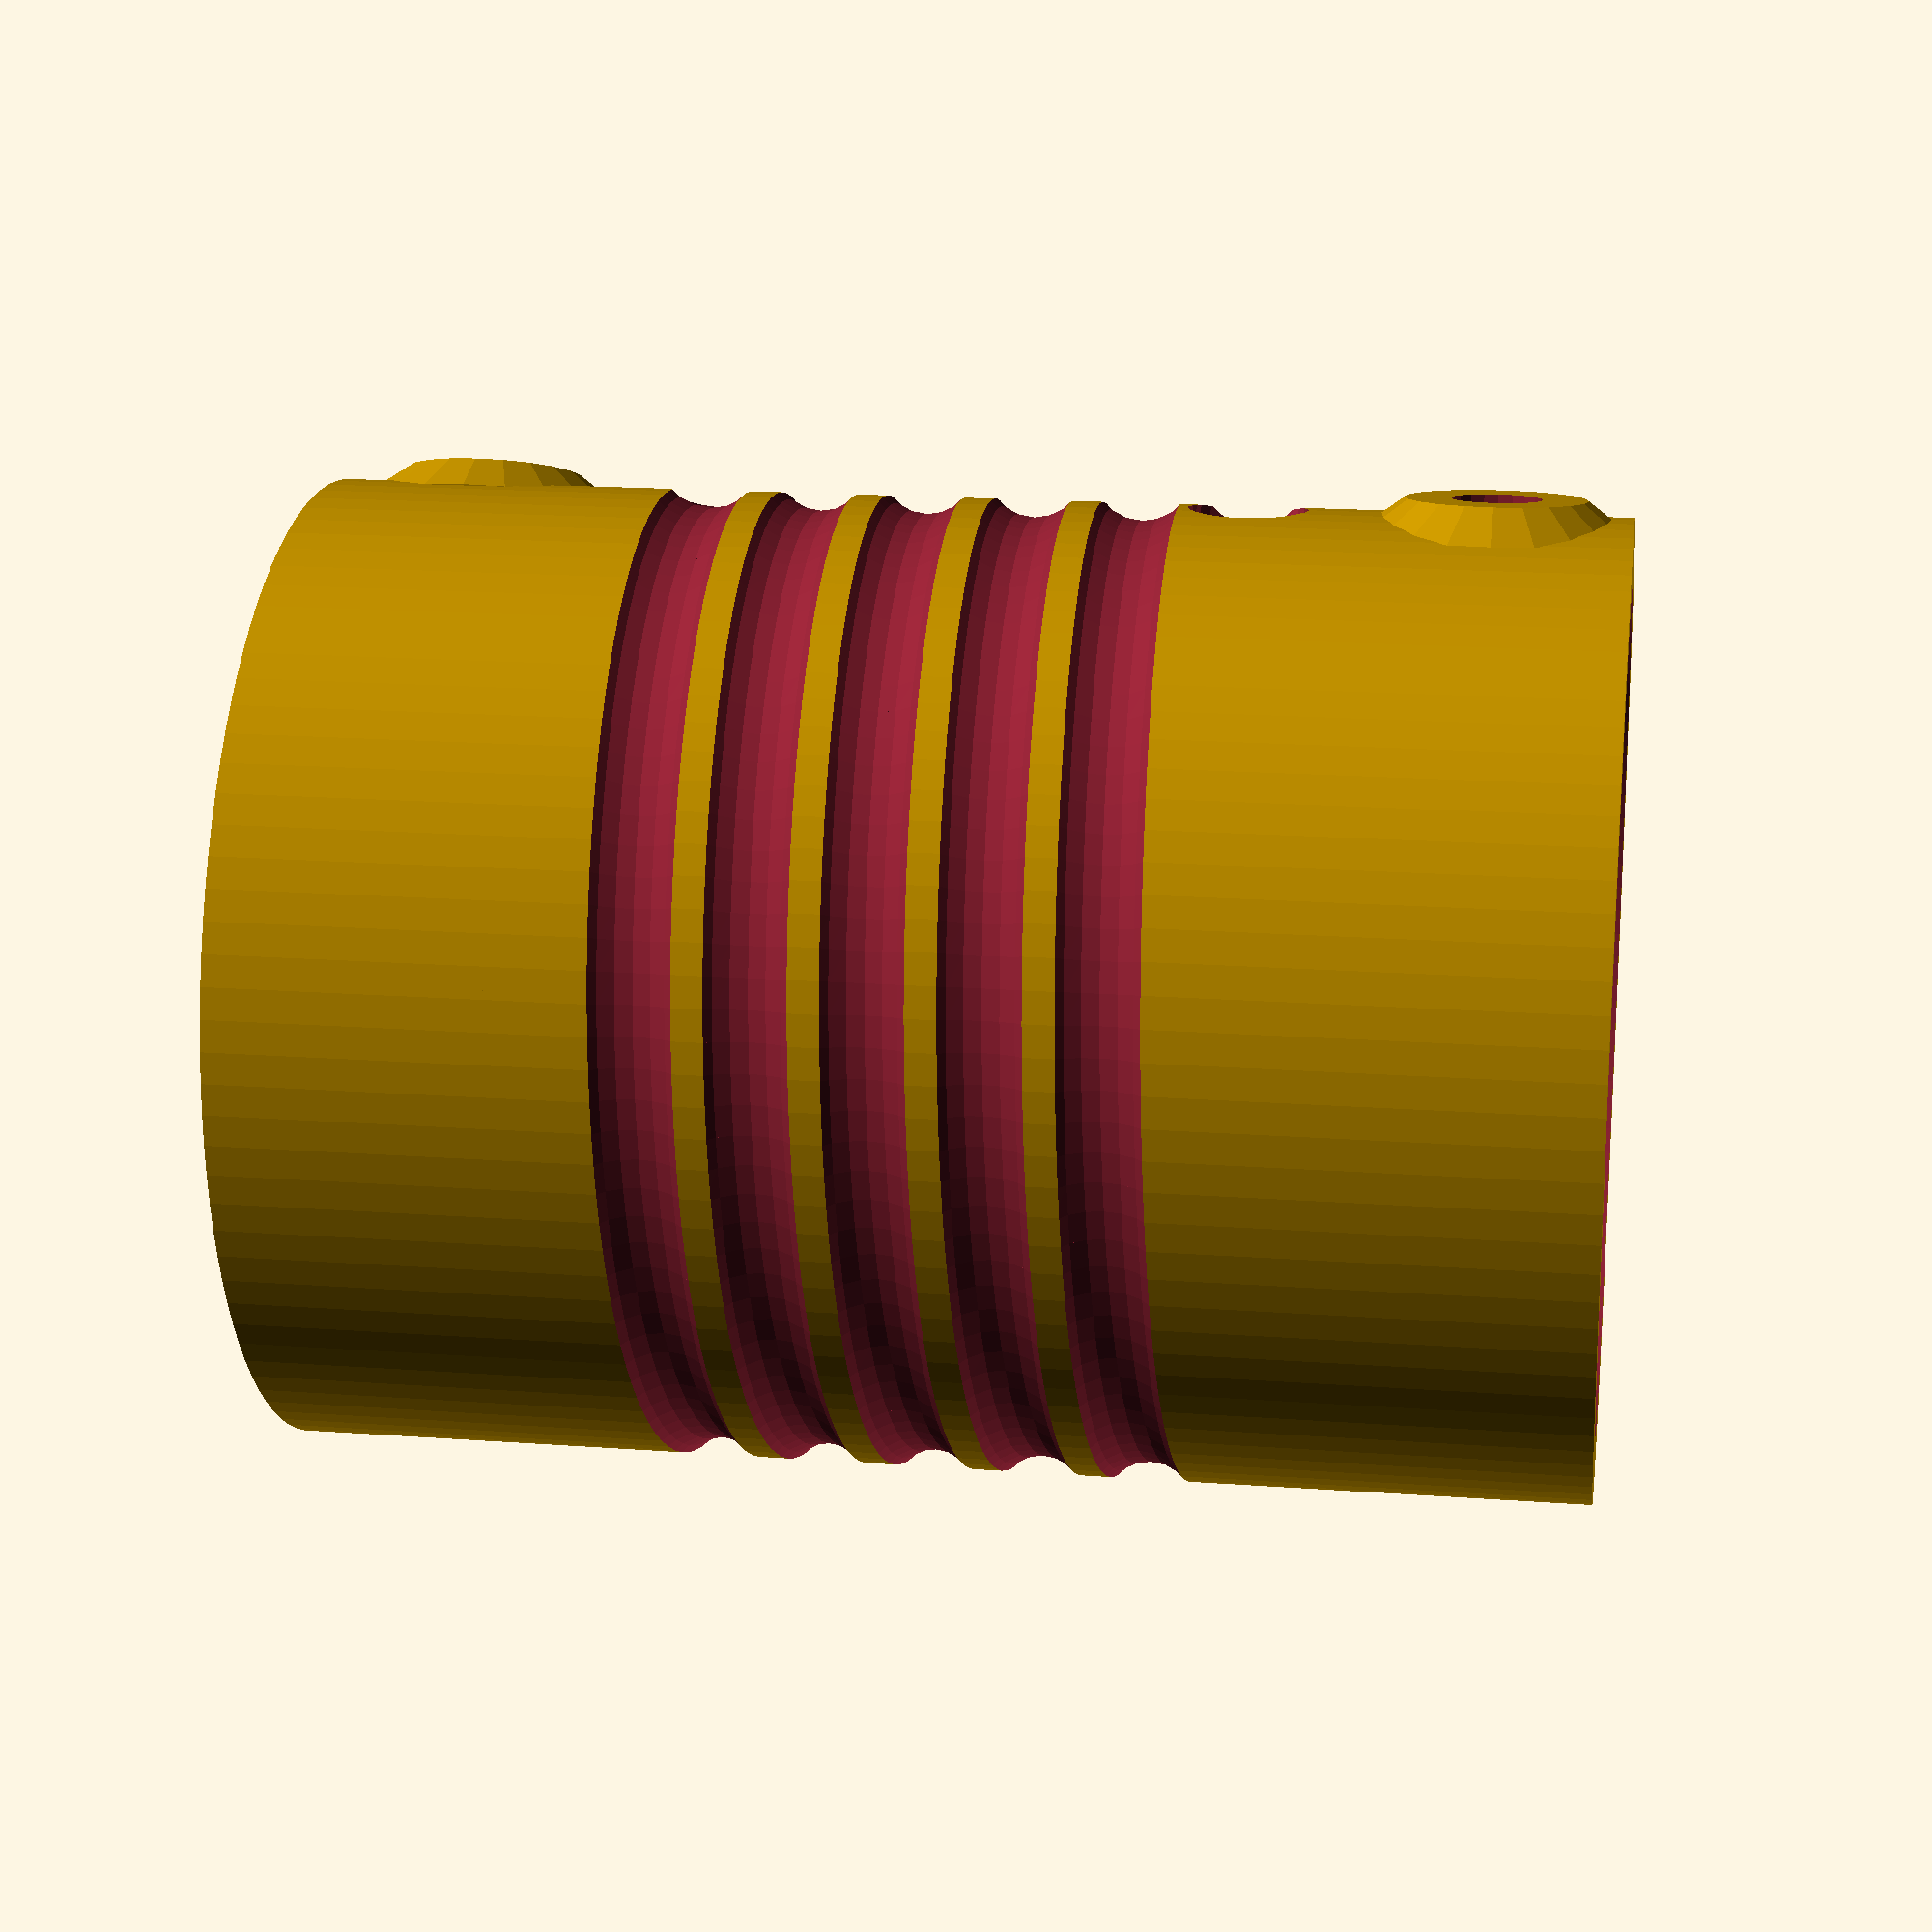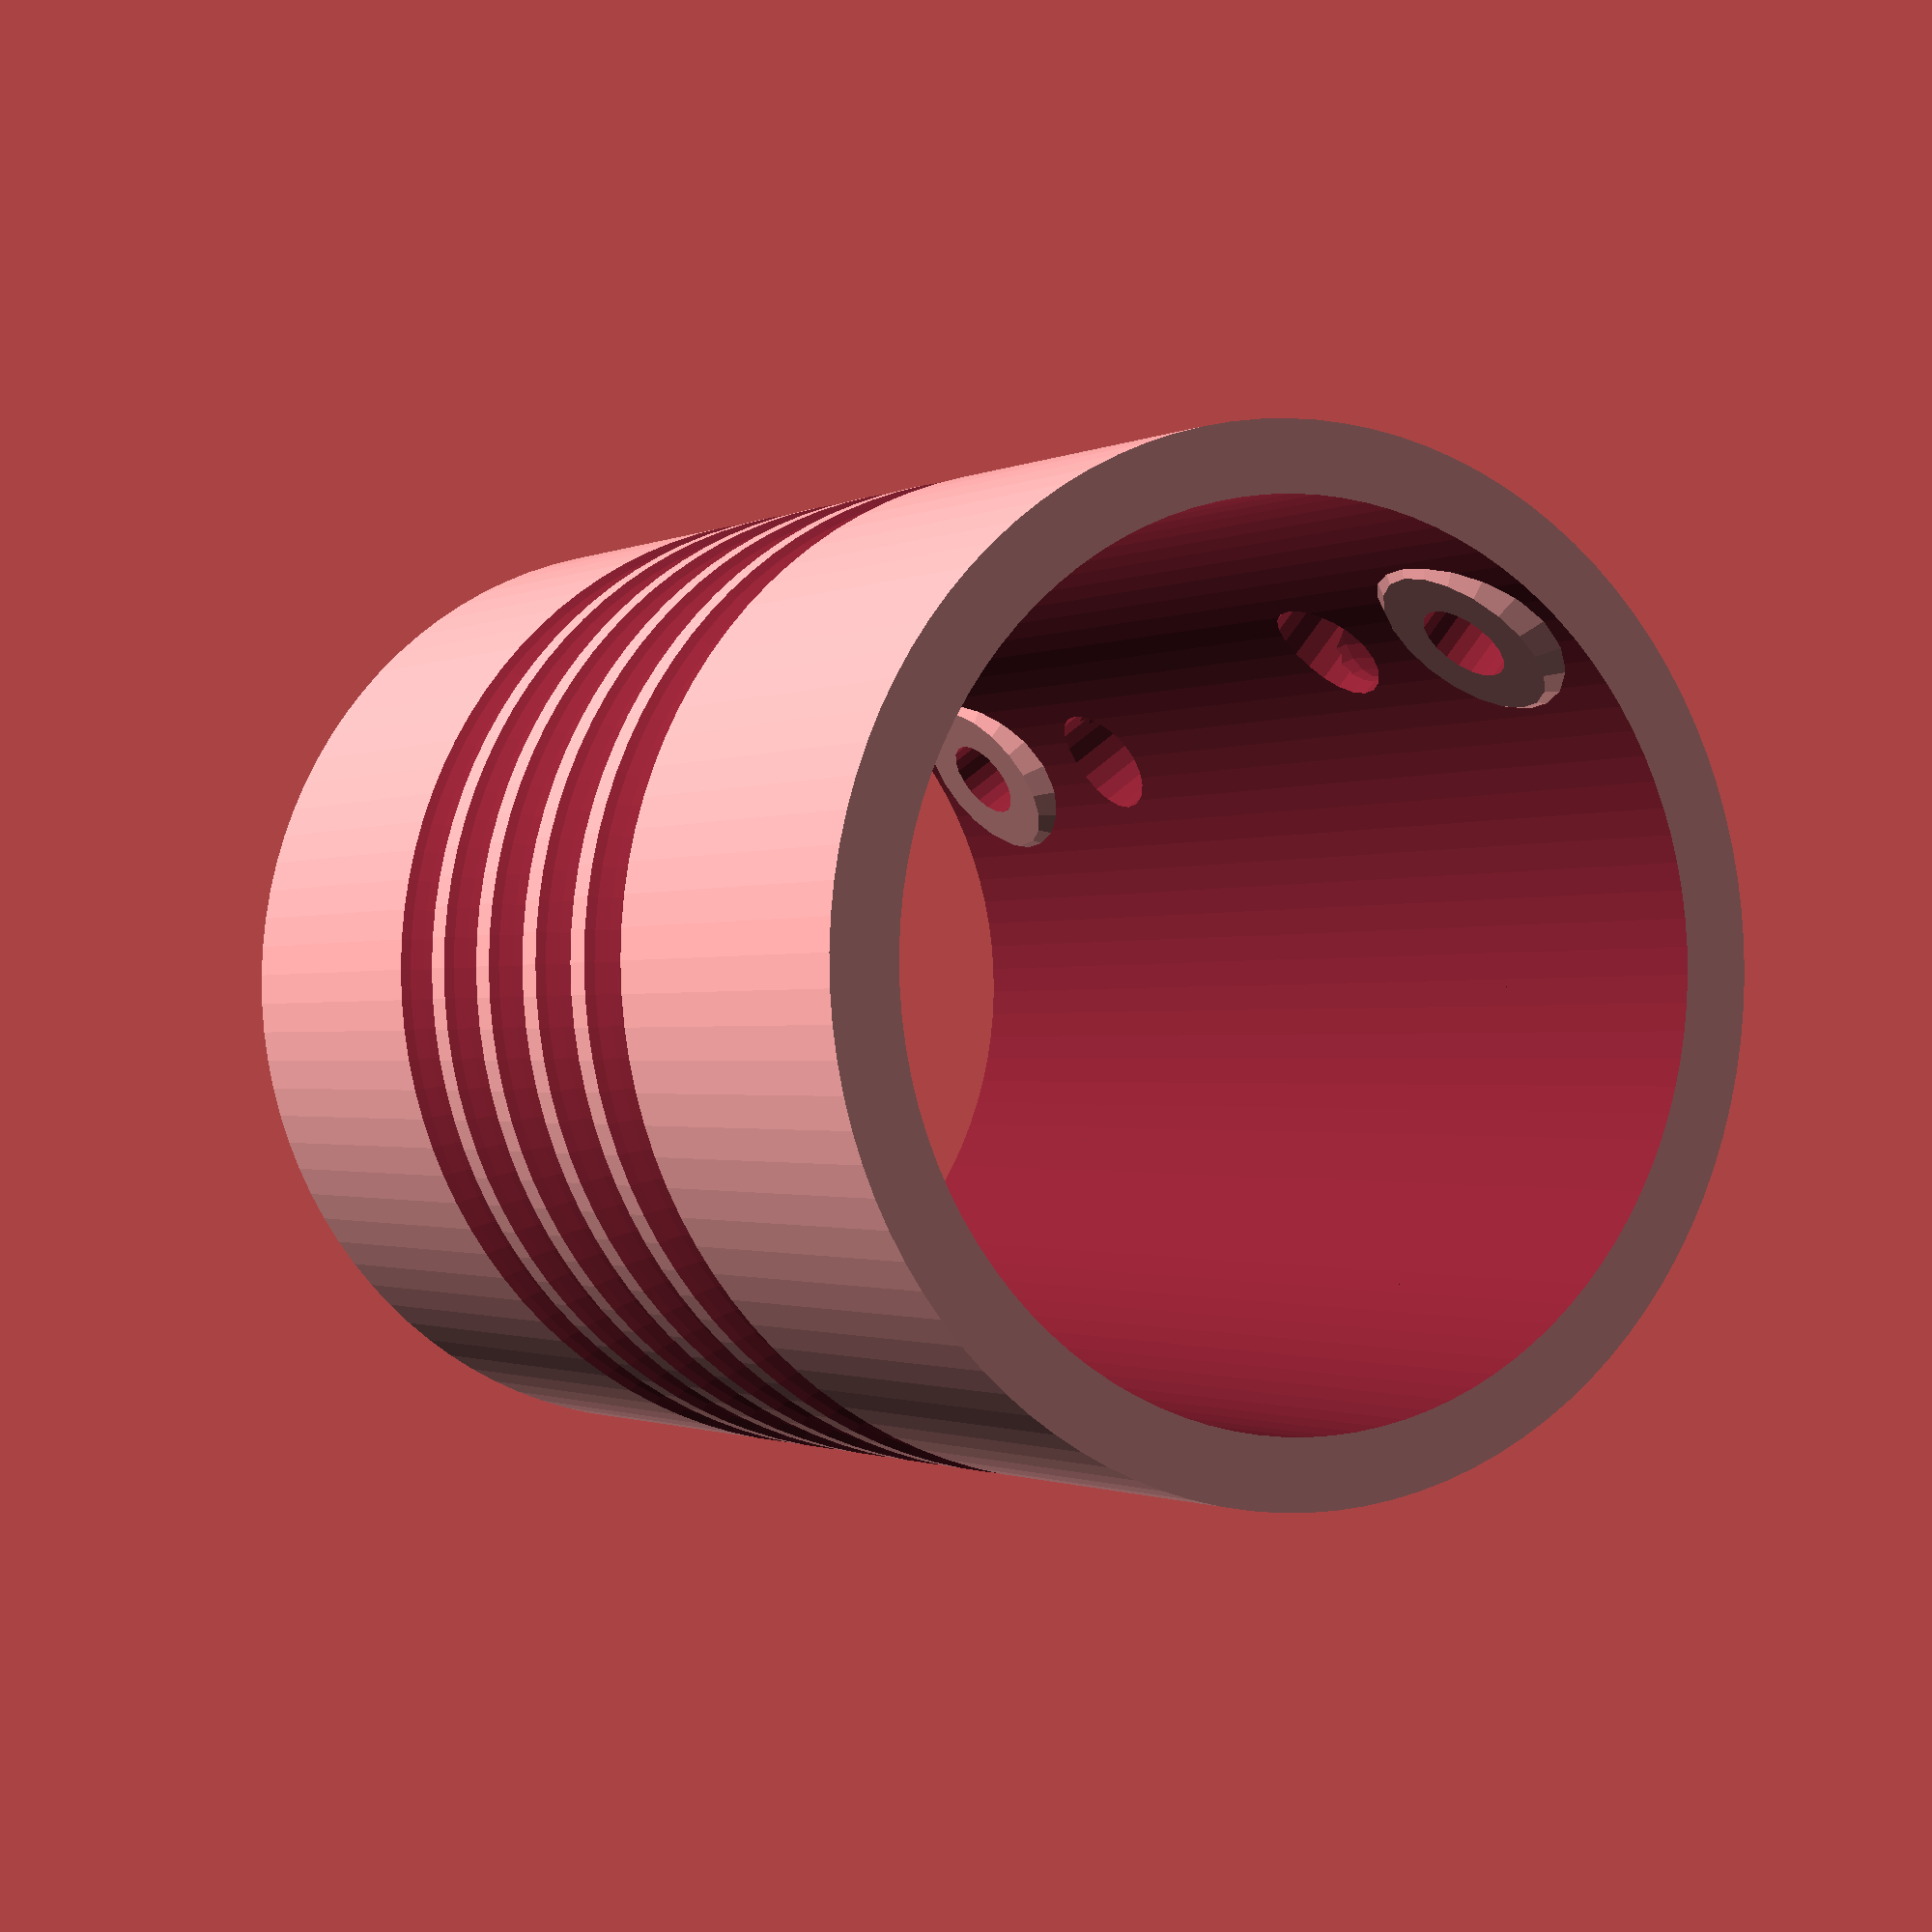
<openscad>
/*
 * The official home for these files is https://github.com/SmittyHalibut/coax-trap-form
 *
 * A form for a coax trap, to make a trap dipole
 * Electrical design from the 2015 ARRL Antenna Handbook 
 * page 10-15, section 10.2.2, "Five Band W3DZZ Trap Antenna"
 * The idea is a trap resonant at 7.2MHz, which natively builds a 40/80m
 * antenna. But the series capacitance in the trap allows the total antenna
 * length to resonate at 20, 15, and 10m as well, at higher harmonics.
 * The idea being a 5 band antenna with only a single pair of traps.
 * 
 * The book shows two designs, depending on which diagram you look at:
 * 1: Traps: 60pF, 8.2uH, 22' outer wire length
 * 2: Traps: 100pF, 4.9uH, 21' outer wire length
 * Both have 32' inner length, and are fed with 75ohm.
 * 
 * My goal is to make these traps using the coax trap design discussed
 * later in the chapter.
 * 
 * Using: https://www.qsl.net/ve6yp/coaxtrap.zip coax trap calculator, 
 * and C/ft numbers for coax I had on hand (RG8/X and RG58), I wasn't
 * able to make a coax trap with the values above; all common coax has
 * too much C/ft to get down to 100pF.  The best I could do was with my 
 * RG8/X, down to 137pF and 3.575uH, 6.25 turn on a 3.1in form.
 * 
 * This is that form, with holes in the right places for coax and attachments.
 * Printed vertically like a tower, THIS WILL NOT BE STRUCTURAL! 
 * My intention is to feed the antenna wire through a nylon rope so the 
 * rope is tensioned, but the wire is not.  The trap structure will just be loosely
 * hanging from the wire ends that stick out from the rope an inch or two.
 */
 
// Thingiverse Customizer displays the immediately preceeding comment. So 
// You'll see some duplication of comments below, with the last line being a shorter
// version to fit on one line for Thingiverse.  Sorry about that.
 
// What are the parameters of the form for your particular trap?
// The coil diameter. Calculator: https://www.qsl.net/ve6yp/coaxtrap.zip
form_diameter_in = 2.1;
// Number of turns (can be decimal, like 6.25) Calculator: https://www.qsl.net/ve6yp/coaxtrap.zip
num_turns = 5.04;

// What Coax are you using?
// RG8/X, LMR240 = 0.242
// RG58, LMR195 = 0.195
// What's the diameter of your coax?
coax_diameter_in = 0.242;

// What size bolt are you using to attach to the antenna? 
// Oversize by ~10%; 3D printing isn't that precise, and OpenSCAD models circles with lines
// on the INSIDE of the circle, so the actual dimention is smaller than you think.
// No 10-24 = 0.200
// Size of the bolts you use to attach to antenna. Oversize by ~10%.
bolt_diameter_in = 0.200;

// How thick do you need the form to be?  Thicker is stronger, but is heavier and takes
// more material.  I find .150" to be pretty good, but adjust as you need.
// How thick should the form be?
form_thickness_in = .150;
 
// Derived dimensions; you shouldn't need to change these:
// Don't change this in Thingiverse Customizer, it's a constant.
in2mm = 25.4;
form_diameter = form_diameter_in * in2mm;
coax_diameter = coax_diameter_in * in2mm;
bolt_diameter = bolt_diameter_in * in2mm;
form_thickness = form_thickness_in * in2mm;

coax_radius = coax_diameter/2;
coax_turns_height = coax_diameter * num_turns;
coax_turns_angle = num_turns * 360;
trap_length = coax_turns_height + coax_diameter*2;  // One diameter on either side for "slack"
extra_length = bolt_diameter*3;  // Additional form length on either side of the coil
bolt_surface_radius = bolt_diameter; 
bolt_surface_height = form_thickness*2;
total_body_length = trap_length + extra_length*2;

// Form is 1mm radius bigger than specified, so when we scoop out 1mm of turn for the
// coax, we're back to the desired diameter
form_radius = form_diameter/2;
form_radius_actual = form_radius + 1;

 
// Main form Body
difference() {
    cylinder(h=trap_length, r=form_radius_actual, center=false, $fn=100);
    // Take out the center core
    translate([0, 0, -1]) cylinder(h=trap_length+2, r=form_radius_actual-form_thickness, center=false, $fn=100);
    // Entry hole, at 0 degrees
    translate([form_radius, 0, coax_diameter]) {
        rotate(a=90, v=[0, 1, 0]) cylinder(h=form_thickness*2, d=coax_diameter*1.1, center=true, $fn=20);
        // Rounding the corners for coax bending into the inside.
        translate([-coax_radius*1.1, coax_radius*2, 0]) rotate(a=-90, v=[0, 0, 1])
            helix_extrude(angle=90, height=0, $fn=20) translate([coax_radius*2.0, 0, 0]) circle(r=coax_radius, $fn=20);
    }

    // Entry hole, at num_turns degrees
    rotate(a=num_turns*360, v=[0, 0, 1]) translate([form_radius, 0, coax_turns_height + coax_diameter]) {
        rotate(a=90, v=[0, 1, 0]) cylinder(h=form_thickness*2, d=coax_diameter*1.1, center=true, $fn=20);
        // Rounding the corners for coax bending into the inside.
        translate([-coax_radius*1.1, -coax_radius*2, 0]) 
            helix_extrude(angle=90, height=0, $fn=20) translate([coax_radius*2.0, 0, 0]) circle(r=coax_radius, $fn=20);
    }
    
    // Coax troff
    // Using built-in linear extrude; doesn't work. :-(
    //translate([0, 0, coax_diameter])
    //   #linear_extrude(height = coax_turns_height, center=false, convexity=10, twist = 360*num_turns, $fn=100) 
    //       translate([form_radius + coax_diameter/2, 0, 0])
    //           circle(r=coax_diameter/2);
    
    // Using occamsshavingkit code from github. Works, but doesn't render?
    //$fn=50;
    //coax = he_rotate([90, 0, 0], he_translate([form_radius+coax_radius, 0, 0], he_circle(coax_diameter)));
    //translate([0, 0, coax_diameter])
    //    helix_extrude(shape=coax, pitch=coax_diameter, rotations=num_turns);
    
    // Using thingiverse code
    translate([0, 0, coax_diameter])
        helix_extrude(angle=coax_turns_angle, height=coax_turns_height, $fn=100)
           translate([form_radius + coax_radius, 0, 0])
               circle(r=coax_radius, $fn=20);
               
    
    
}
// Extra bit on top
translate([0, 0, trap_length]) {
    difference() {
        union() {
            difference() {
                cylinder(h=extra_length, r=form_radius_actual, center=false, $fn=100);
                // Take out the center core
                translate([0, 0, -1]) cylinder(h=extra_length+2, r=form_radius_actual-form_thickness, center=false, $fn=100);
            }
            rotate(a=num_turns*360, v=[0, 0, 1]) {
                // Bolt surface, outside
                translate([form_radius_actual, 0, bolt_diameter*1.5]) rotate(a=90, v=[0, 1, 0])
                    cylinder(h=form_thickness/2, d2=bolt_diameter*2, d1=bolt_diameter*3, center=true, $fn=20);
                // Bold surface, inside
                translate([form_radius_actual-form_thickness, 0, bolt_diameter*1.5]) rotate(a=90, v=[0, 1, 0])
                    cylinder(h=form_thickness/2, d1=bolt_diameter*2, d2=bolt_diameter*3, center=true, $fn=20);
            }
        }
        // Mount hole for hardware
        rotate(a=num_turns*360, v=[0, 0, 1])
            translate([form_radius-form_thickness/2, 0, bolt_diameter*1.5]) rotate(a=90, v=[0, 1, 0])
                cylinder(h=bolt_surface_height*2, d=bolt_diameter, center=true, $fn=20);
    }
        
}

// ...and on bottom
translate([0, 0, -extra_length]) {
    difference() {
        union() {
            difference () {
                cylinder(h=extra_length, r=form_radius_actual, center=false, $fn=100);
                // Take out the center core
                translate([0, 0, -1]) cylinder(h=extra_length+2, r=form_radius_actual-form_thickness, center=false, $fn=100);
            }
            // Bolt surface, outside
            translate([form_radius_actual, 0, bolt_diameter*1.5]) rotate(a=90, v=[0, 1, 0])
                cylinder(h=form_thickness/2, d2=bolt_diameter*2, d1=bolt_diameter*3, center=true, $fn=20);
            // Bold surface, inside
            translate([form_radius_actual-form_thickness, 0, bolt_diameter*1.5]) rotate(a=90, v=[0, 1, 0])
                cylinder(h=form_thickness/2, d1=bolt_diameter*2, d2=bolt_diameter*3, center=true, $fn=20);
            
        }
        // Mount hole for hardware
        translate([form_radius-form_thickness/2, 0, bolt_diameter*1.5]) rotate(a=90, v=[0, 1, 0])
            cylinder(h=bolt_surface_height*2, d=bolt_diameter, center=true, $fn=20);
    }
        
}


// The following code is from https://www.thingiverse.com/thing:2200395
// Yes, code on thingiverse. I had never see it either.
 module helix_extrude(angle=360, height=100) {
        precision = $fn ? $fn : 24;

        // Thickness of polygon used to create an helix segment
        epsilon = 0.001;

        // Number of segments to create.
        //   I reversed ingenering rotate_extrude
        //   to provide a very similar behaviour.
        nbSegments = floor(abs(angle * precision / 360));

        module helix_segment() {
                // The segment is "render" (cached) to save (a lot of) CPU cycles.
                render() {
                        // NOTE: hull() doesn't work on 2D polygon in a 3D space.
                        //   The polygon needs to be extrude into a 3D shape
                        //   before performing the hull() operation.
                        //   To work around that problem, we create extremely
                        //   thin shape (using linear_extrude) which represent
                        //   our 2D polygon.
                        hull() {
                                rotate([90, 0, 0])
                                        linear_extrude(height=epsilon) children();

                                translate([0, 0, height / nbSegments])
                                        rotate([90, 0, angle / nbSegments])
                                                linear_extrude(height=epsilon) children();
                        }
                }
        }

        union() {
                for (a = [0:nbSegments-1])
                        translate([0, 0, height / nbSegments * a])
                                rotate([0, 0, angle / nbSegments * a])
                                        helix_segment() children();
        }
}

</openscad>
<views>
elev=342.6 azim=263.6 roll=98.3 proj=p view=solid
elev=1.1 azim=324.7 roll=330.4 proj=p view=wireframe
</views>
